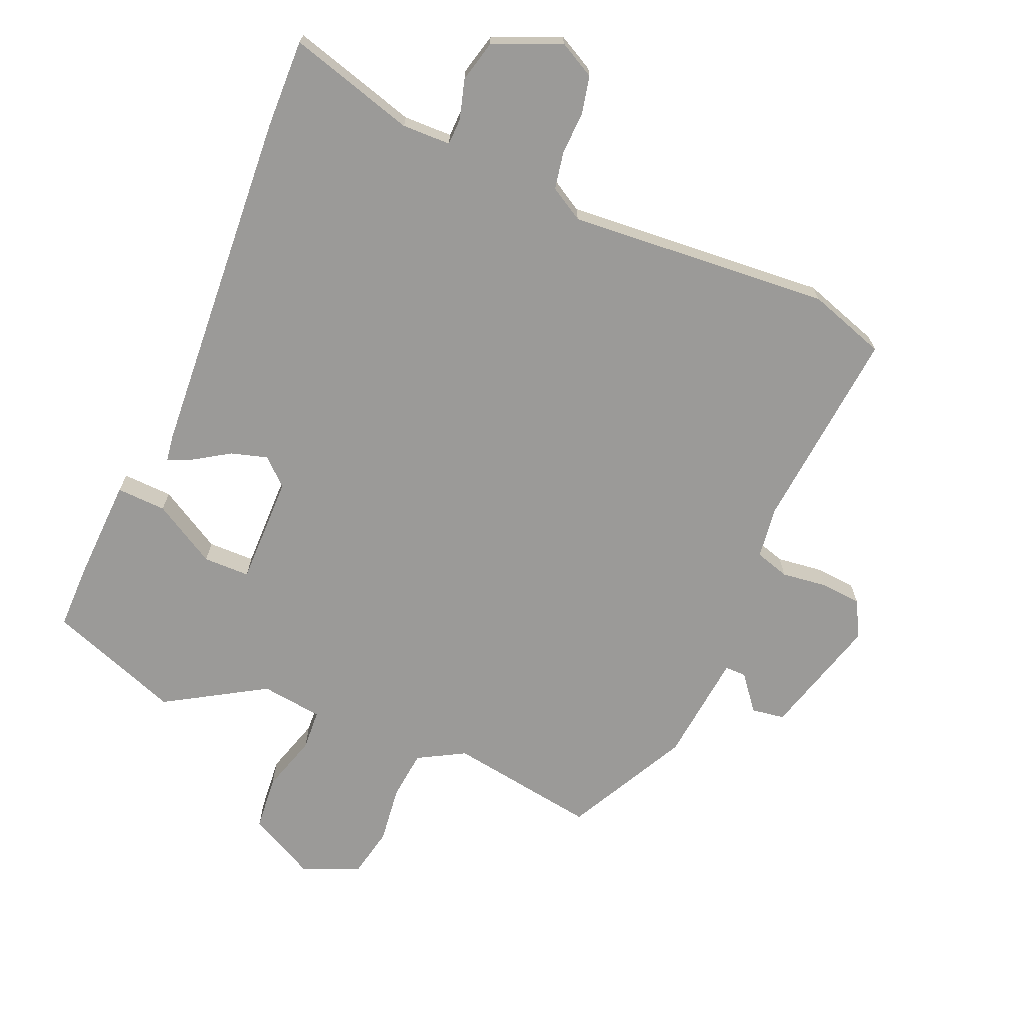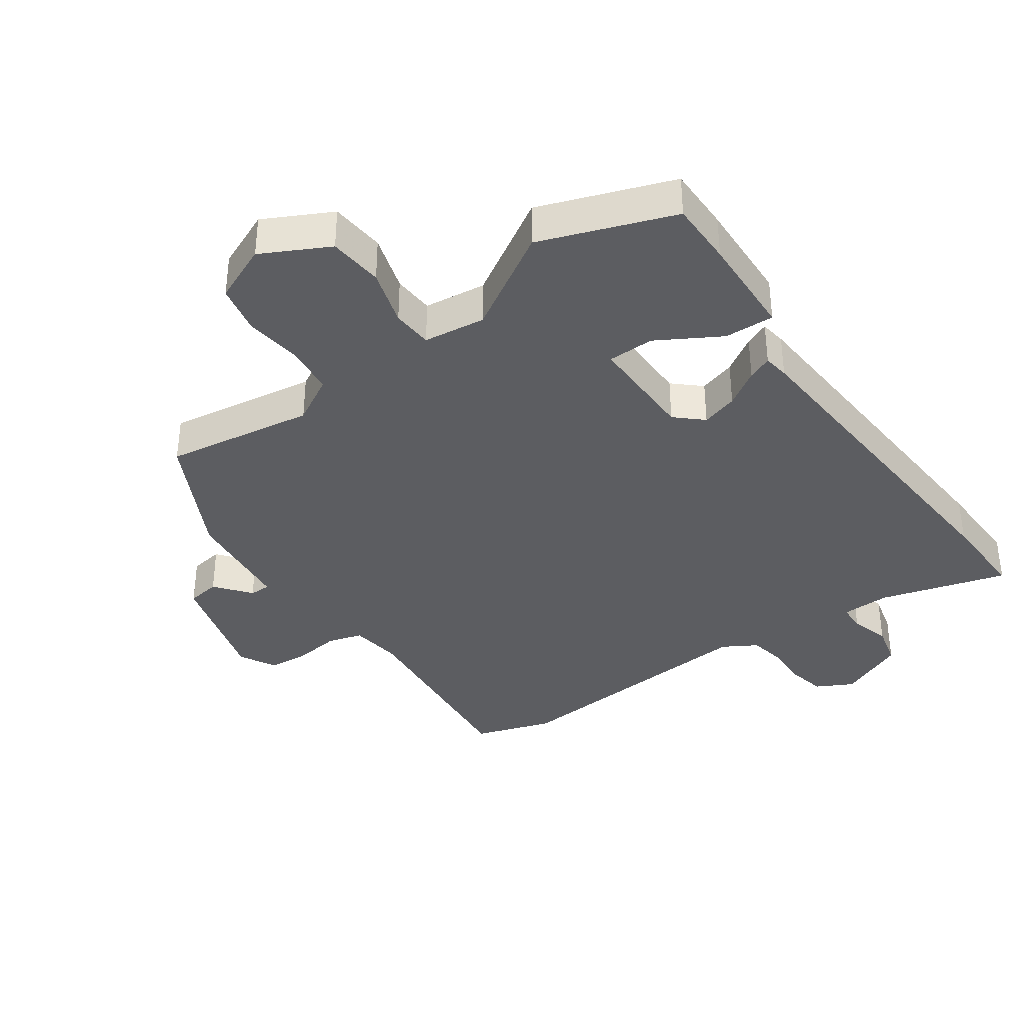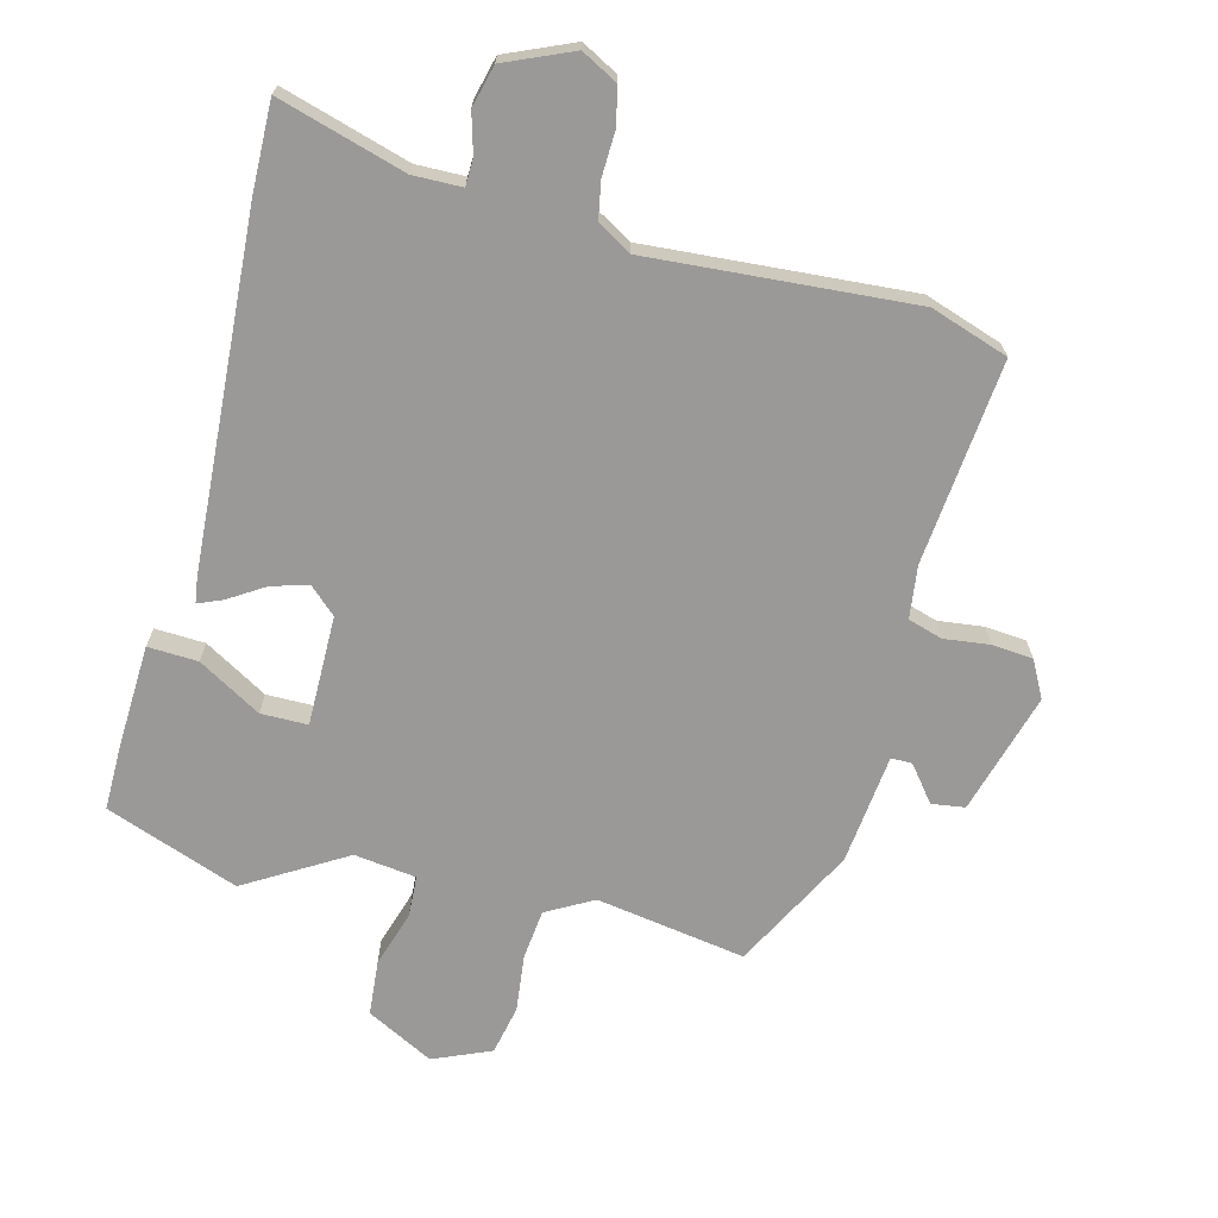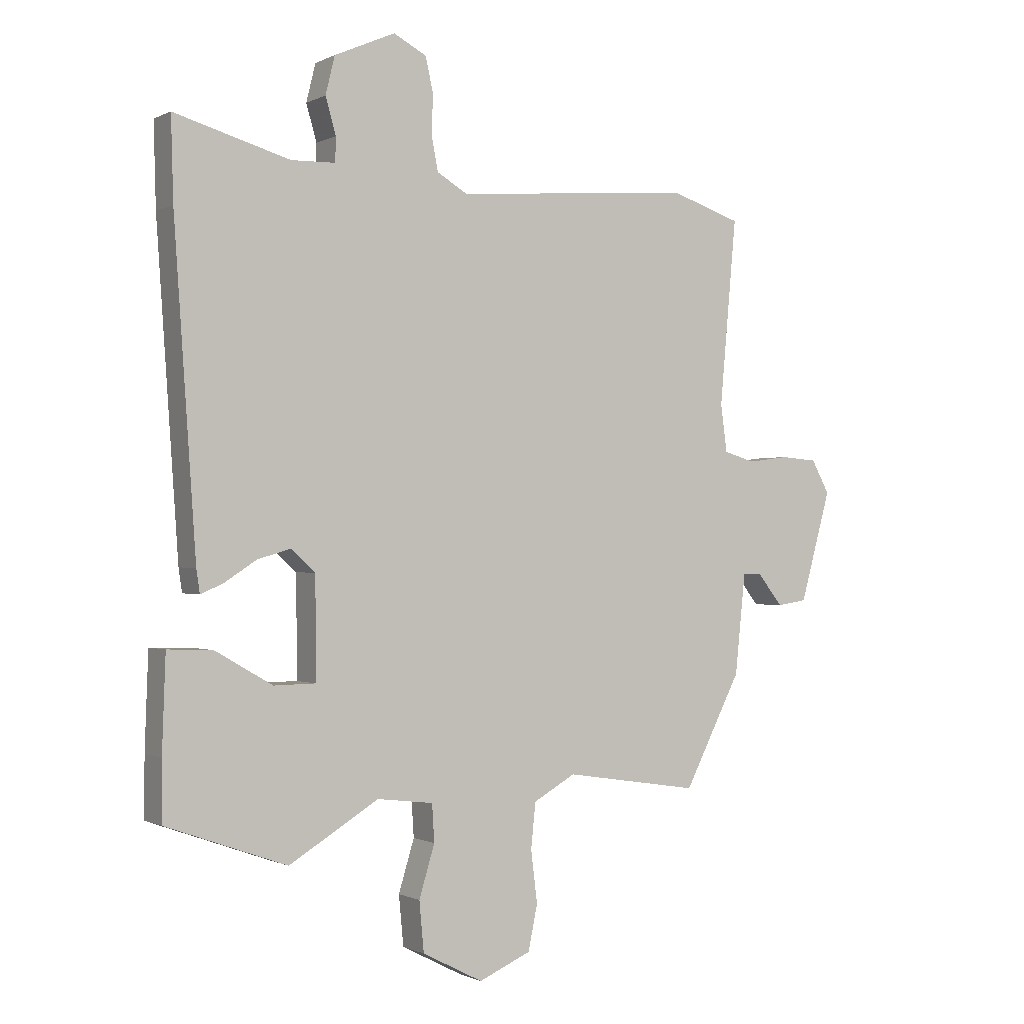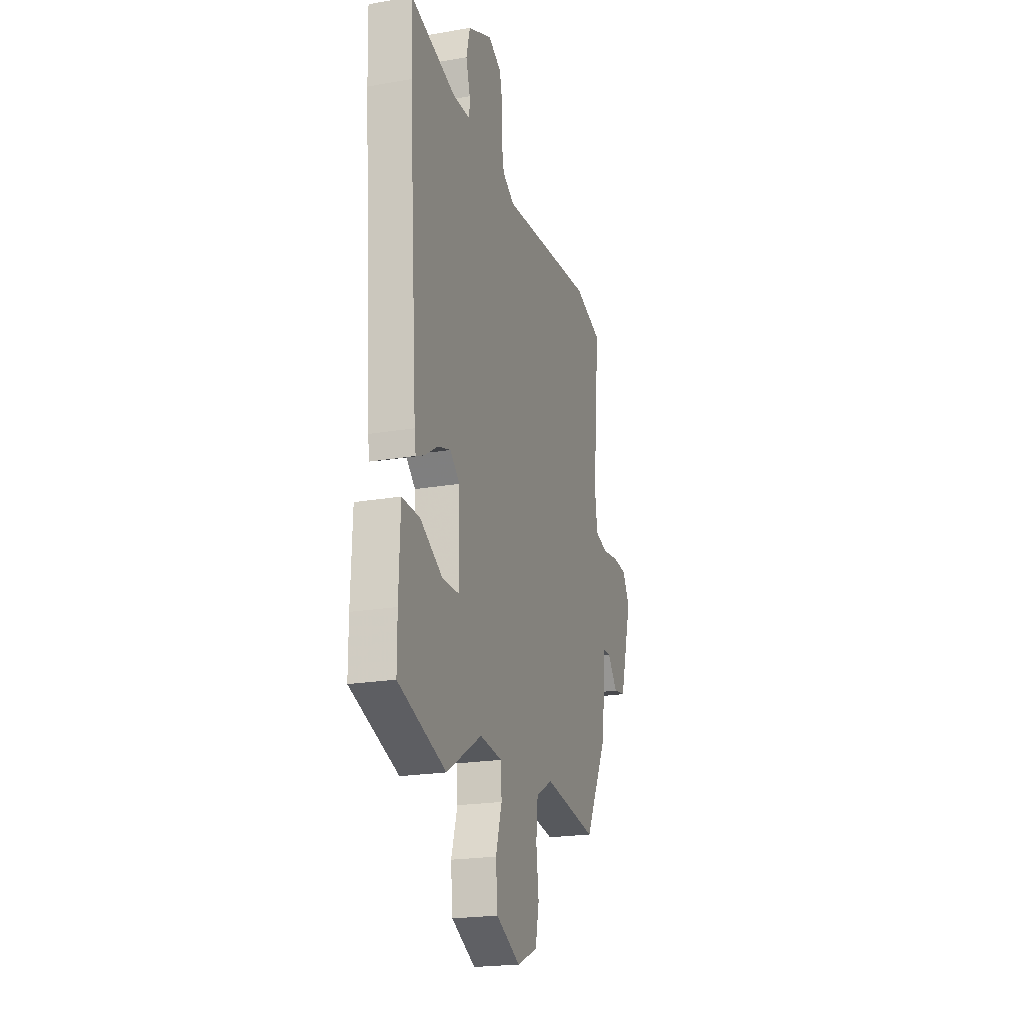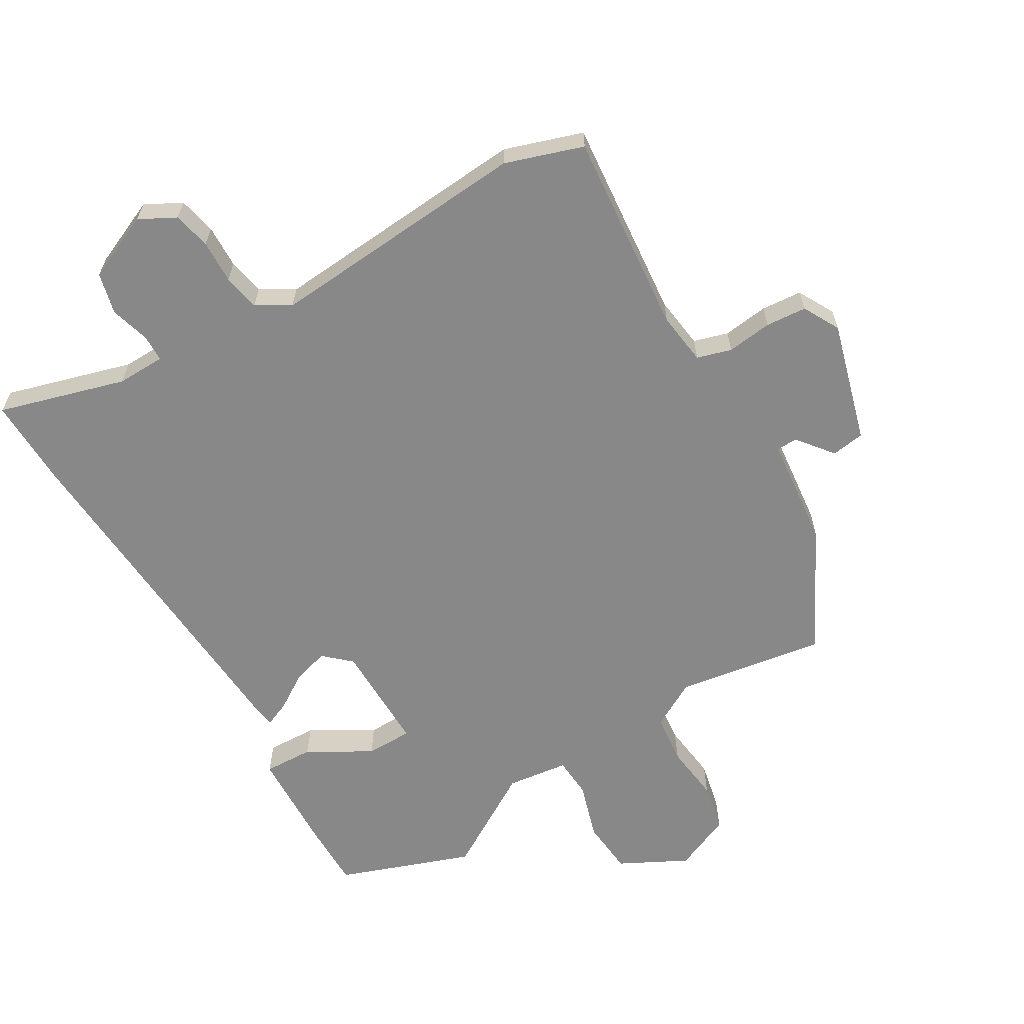
<metadata>
{"format":"obj","ext":"obj","renderer":"f3d","projection":"perspective","resolution":1024,"background":"white","views":[{"elev":-69.3,"azim":-23.2,"up":"+Y"},{"elev":-37.0,"azim":-144.9,"up":"+Y"},{"elev":-68.9,"azim":-14.8,"up":"+Y"},{"elev":-0.6,"azim":-30.5,"up":"+Z"},{"elev":-21.0,"azim":-72.7,"up":"+Z"},{"elev":-62.9,"azim":30.4,"up":"+Y"}]}
</metadata>
<code>
v -0.306 0.07 -0.57
v -0.515 0.07 -0.495
v -0.515 0.07 -0.393
v -0.509 0.07 -0.231
v -0.431 0.07 -0.234
v -0.332 0.07 -0.291
v -0.259 0.07 -0.29
v -0.261 0.07 -0.118
v -0.303 0.07 -0.08
v -0.36 0.07 -0.097
v -0.416 0.07 -0.133
v -0.454 0.07 -0.149
v -0.46 0.07 -0.109
v -0.498 0.07 0.438
v -0.502 0.07 0.579
v -0.303 0.07 0.522
v -0.227 0.07 0.524
v -0.226 0.07 0.566
v -0.244 0.07 0.628
v -0.228 0.07 0.693
v -0.123 0.07 0.739
v -0.066 0.07 0.709
v -0.053 0.07 0.65
v -0.055 0.07 0.582
v -0.044 0.07 0.524
v 0.009 0.07 0.493
v 0.421 0.07 0.526
v 0.543 0.07 0.486
v 0.514 0.07 0.167
v 0.525 0.07 0.085
v 0.579 0.07 0.069
v 0.65 0.07 0.078
v 0.714 0.07 0.073
v 0.745 0.07 0.016
v 0.692 0.07 -0.174
v 0.64 0.07 -0.182
v 0.596 0.07 -0.127
v 0.563 0.07 -0.127
v 0.545 0.07 -0.3
v 0.446 0.07 -0.492
v 0.212 0.07 -0.456
v 0.139 0.07 -0.497
v 0.131 0.07 -0.575
v 0.142 0.07 -0.665
v 0.126 0.07 -0.742
v 0.036 0.07 -0.781
v -0.069 0.07 -0.727
v -0.077 0.07 -0.641
v -0.05 0.07 -0.552
v -0.054 0.07 -0.488
v -0.151 0.07 -0.476
v -0.306 0 -0.57
v -0.515 0 -0.495
v -0.515 0 -0.393
v -0.509 0 -0.231
v -0.431 0 -0.234
v -0.332 0 -0.291
v -0.259 0 -0.29
v -0.261 0 -0.118
v -0.303 0 -0.08
v -0.36 0 -0.097
v -0.416 0 -0.133
v -0.454 0 -0.149
v -0.46 0 -0.109
v -0.498 0 0.438
v -0.502 0 0.579
v -0.303 0 0.522
v -0.227 0 0.524
v -0.226 0 0.566
v -0.244 0 0.628
v -0.228 0 0.693
v -0.123 0 0.739
v -0.066 0 0.709
v -0.053 0 0.65
v -0.055 0 0.582
v -0.044 0 0.524
v 0.009 0 0.493
v 0.421 0 0.526
v 0.543 0 0.486
v 0.514 0 0.167
v 0.525 0 0.085
v 0.579 0 0.069
v 0.65 0 0.078
v 0.714 0 0.073
v 0.745 0 0.016
v 0.692 0 -0.174
v 0.64 0 -0.182
v 0.596 0 -0.127
v 0.563 0 -0.127
v 0.545 0 -0.3
v 0.446 0 -0.492
v 0.212 0 -0.456
v 0.139 0 -0.497
v 0.131 0 -0.575
v 0.142 0 -0.665
v 0.126 0 -0.742
v 0.036 0 -0.781
v -0.069 0 -0.727
v -0.077 0 -0.641
v -0.05 0 -0.552
v -0.054 0 -0.488
v -0.151 0 -0.476
f 46 47 48 49
f 46 49 50
f 43 44 45 46
f 42 43 46 50
f 41 42 50 51
f 38 39 40 41
f 34 35 36 37
f 34 37 38
f 31 32 33 34
f 30 31 34 38
f 26 27 28 29
f 25 26 29 30
f 21 22 23 24
f 21 24 25
f 18 19 20 21
f 17 18 21 25
f 16 17 25 30
f 10 11 12 13
f 9 10 13 14
f 8 9 14 15
f 3 4 5 6
f 3 6 7
f 51 1 2 3
f 51 3 7
f 41 51 7 8
f 16 30 38 41
f 8 15 16 41
f 100 99 98 97
f 101 100 97
f 97 96 95 94
f 101 97 94 93
f 102 101 93 92
f 92 91 90 89
f 88 87 86 85
f 89 88 85
f 85 84 83 82
f 89 85 82 81
f 80 79 78 77
f 81 80 77 76
f 75 74 73 72
f 76 75 72
f 72 71 70 69
f 76 72 69 68
f 81 76 68 67
f 64 63 62 61
f 65 64 61 60
f 66 65 60 59
f 57 56 55 54
f 58 57 54
f 54 53 52 102
f 58 54 102
f 59 58 102 92
f 92 89 81 67
f 92 67 66 59
f 1 52 53 2
f 2 53 54 3
f 3 54 55 4
f 4 55 56 5
f 5 56 57 6
f 6 57 58 7
f 7 58 59 8
f 8 59 60 9
f 9 60 61 10
f 10 61 62 11
f 11 62 63 12
f 12 63 64 13
f 13 64 65 14
f 14 65 66 15
f 15 66 67 16
f 16 67 68 17
f 17 68 69 18
f 18 69 70 19
f 19 70 71 20
f 20 71 72 21
f 21 72 73 22
f 22 73 74 23
f 23 74 75 24
f 24 75 76 25
f 25 76 77 26
f 26 77 78 27
f 27 78 79 28
f 28 79 80 29
f 29 80 81 30
f 30 81 82 31
f 31 82 83 32
f 32 83 84 33
f 33 84 85 34
f 34 85 86 35
f 35 86 87 36
f 36 87 88 37
f 37 88 89 38
f 38 89 90 39
f 39 90 91 40
f 40 91 92 41
f 41 92 93 42
f 42 93 94 43
f 43 94 95 44
f 44 95 96 45
f 45 96 97 46
f 46 97 98 47
f 47 98 99 48
f 48 99 100 49
f 49 100 101 50
f 50 101 102 51
f 51 102 52 1

</code>
